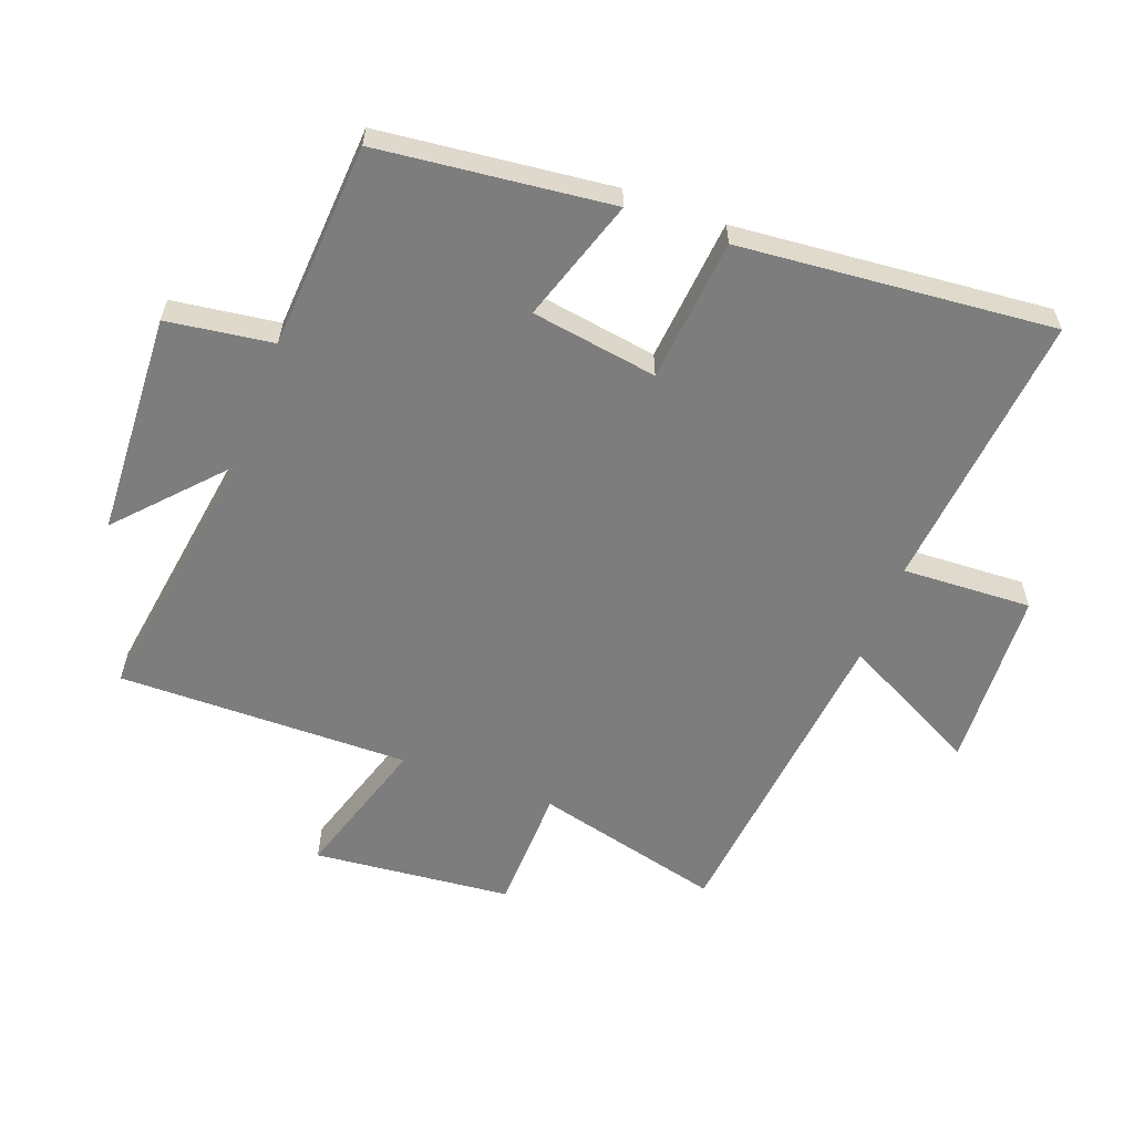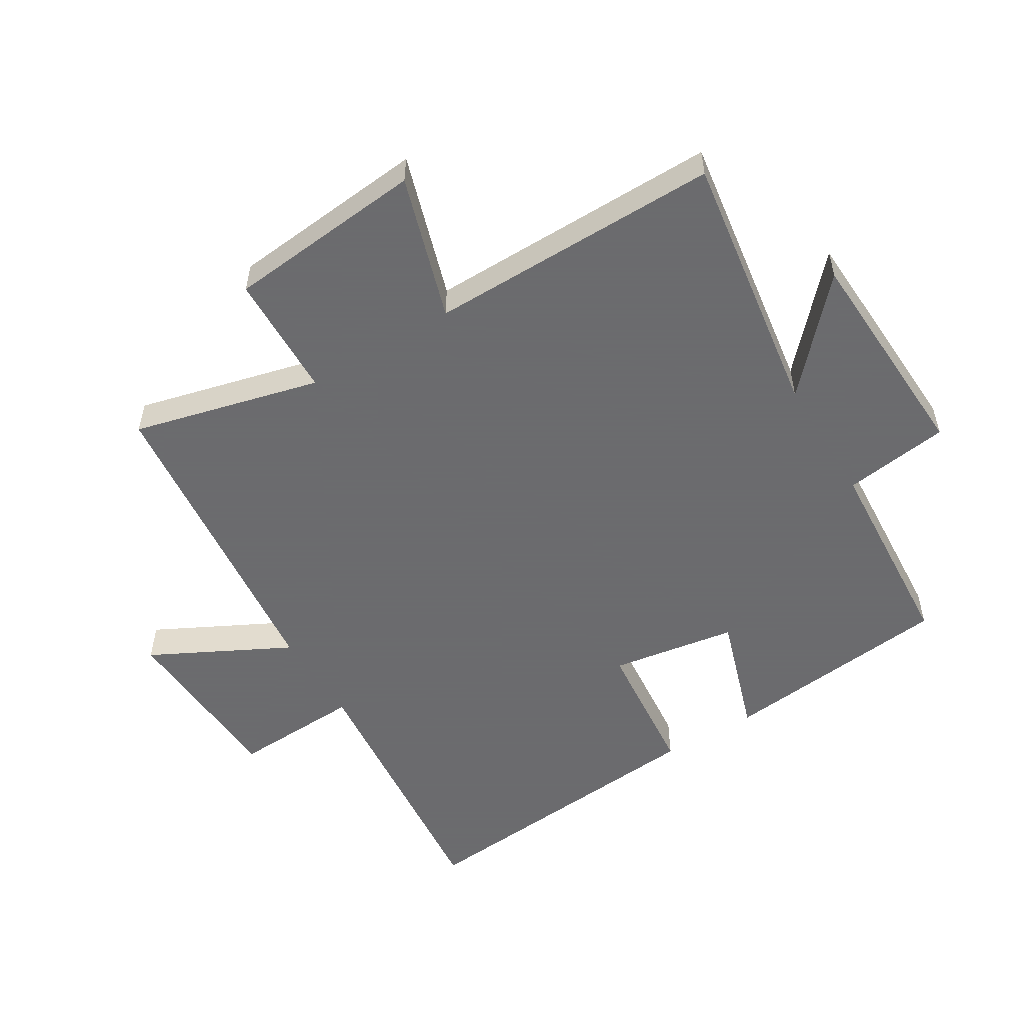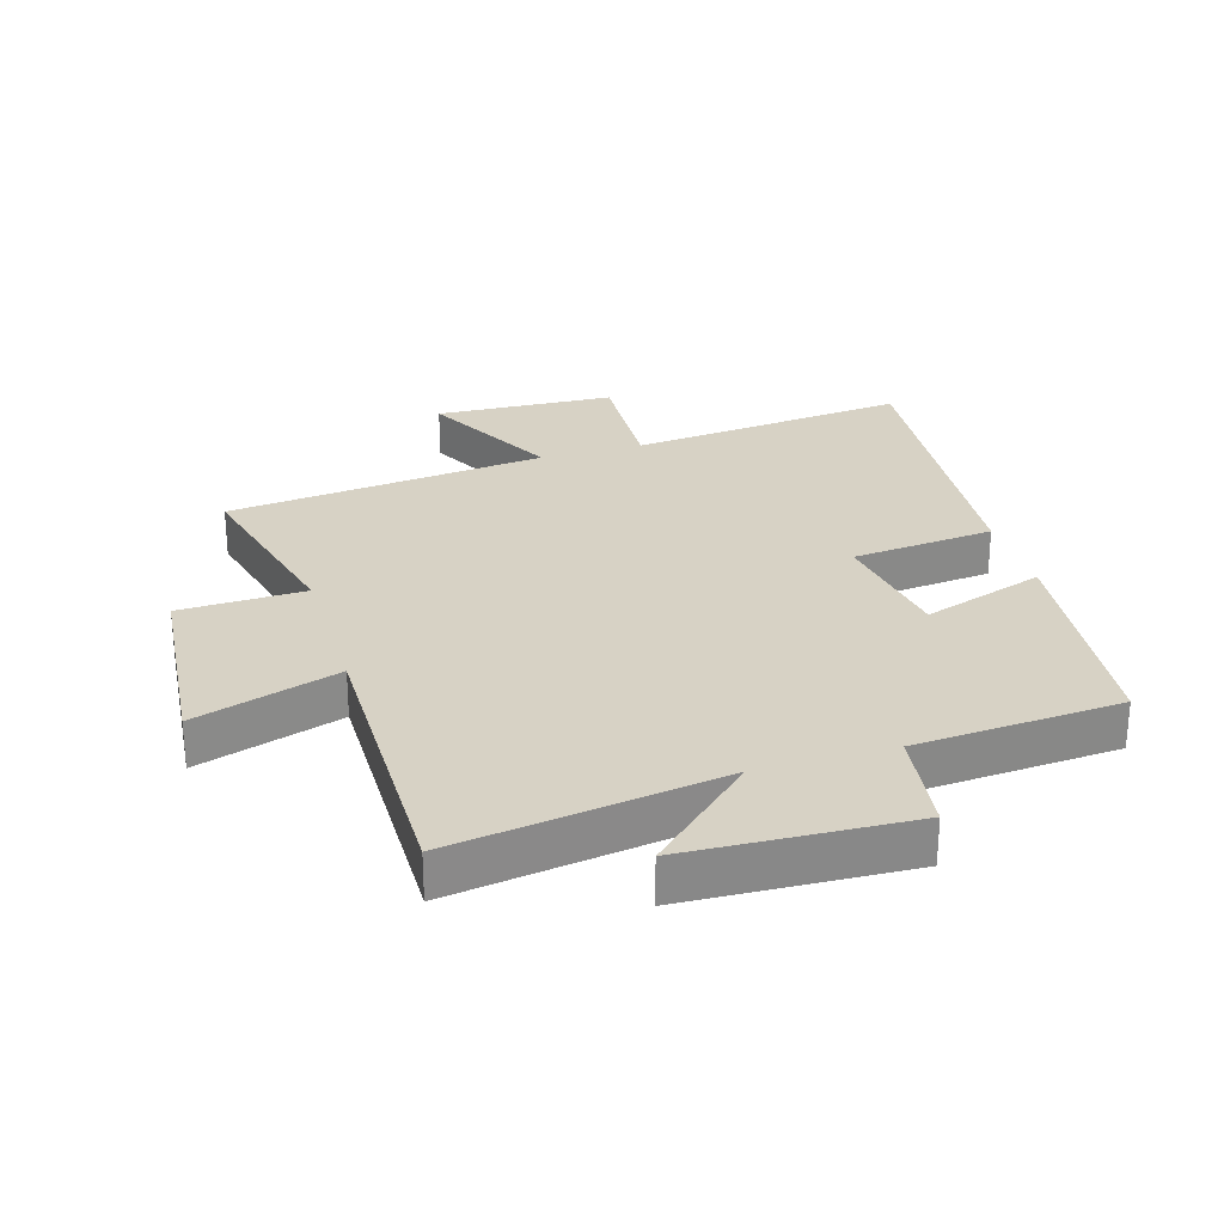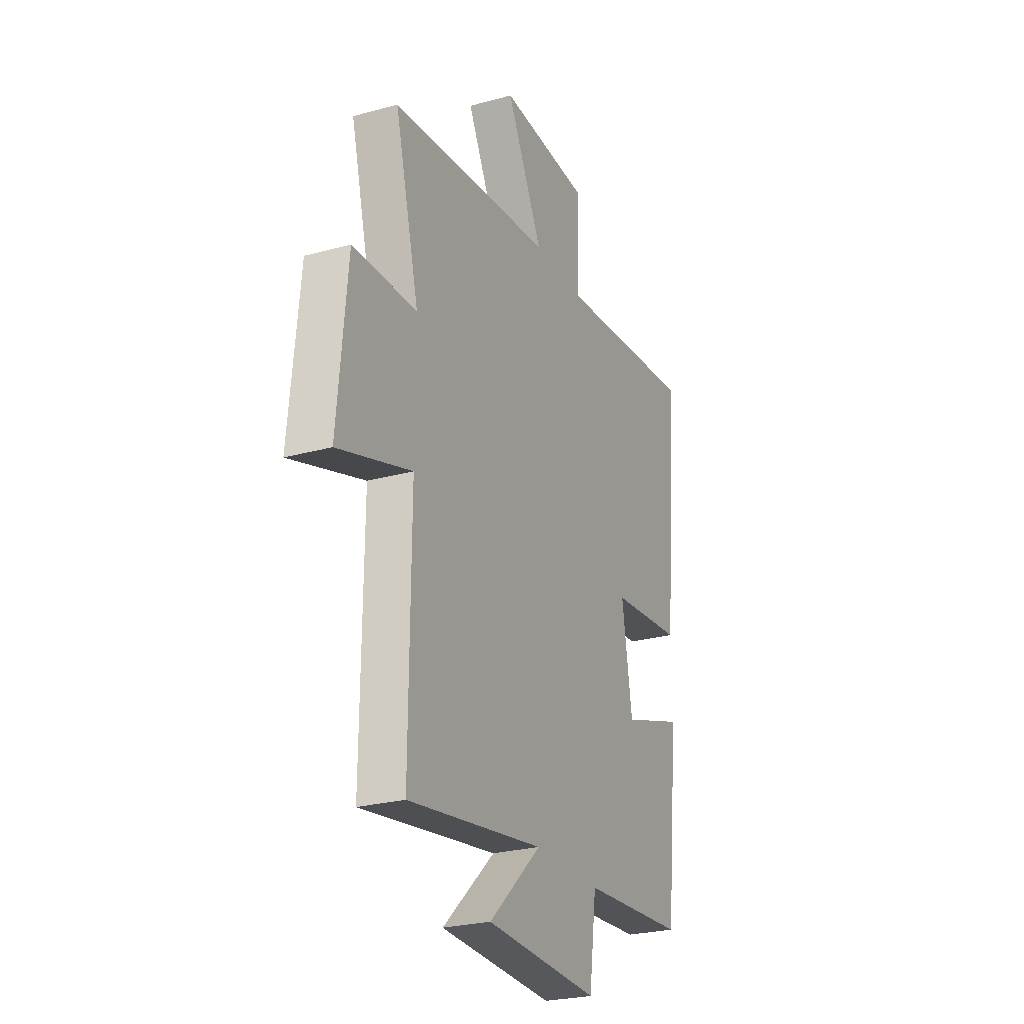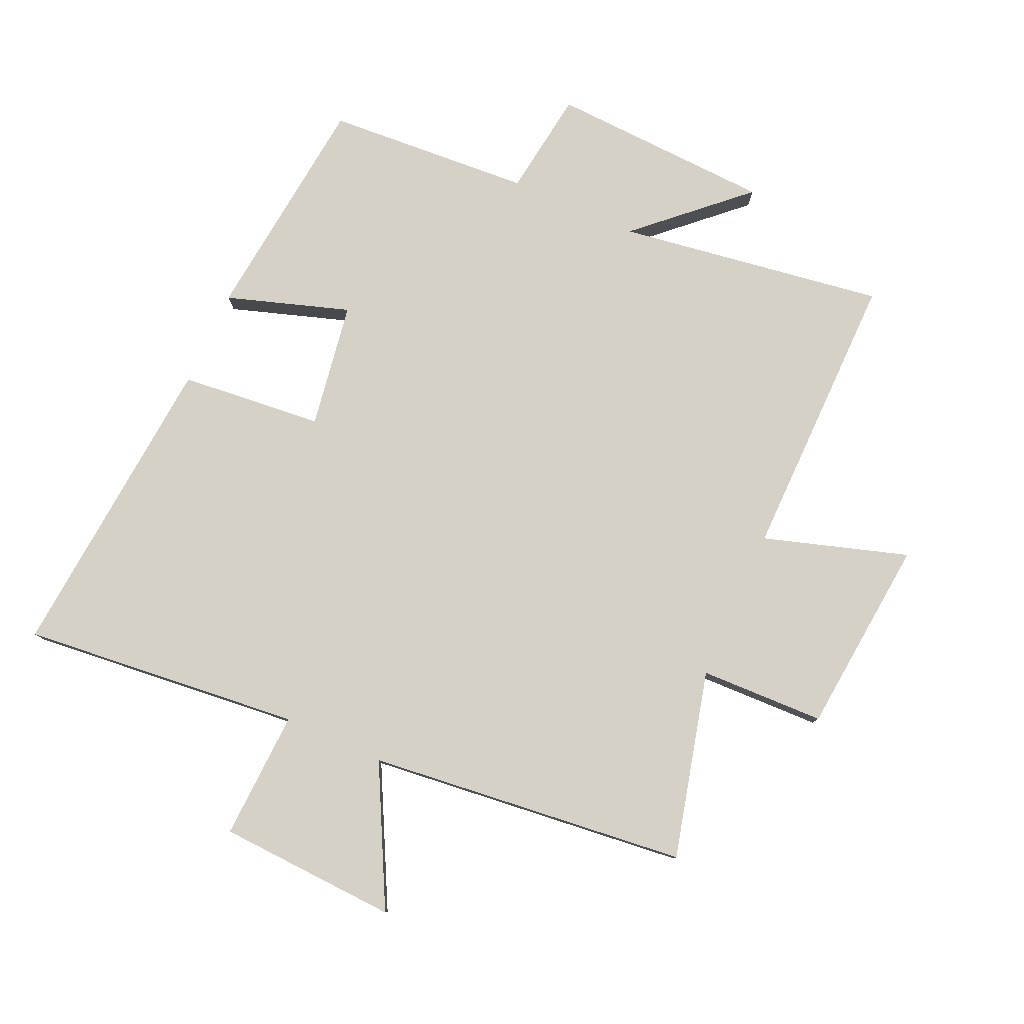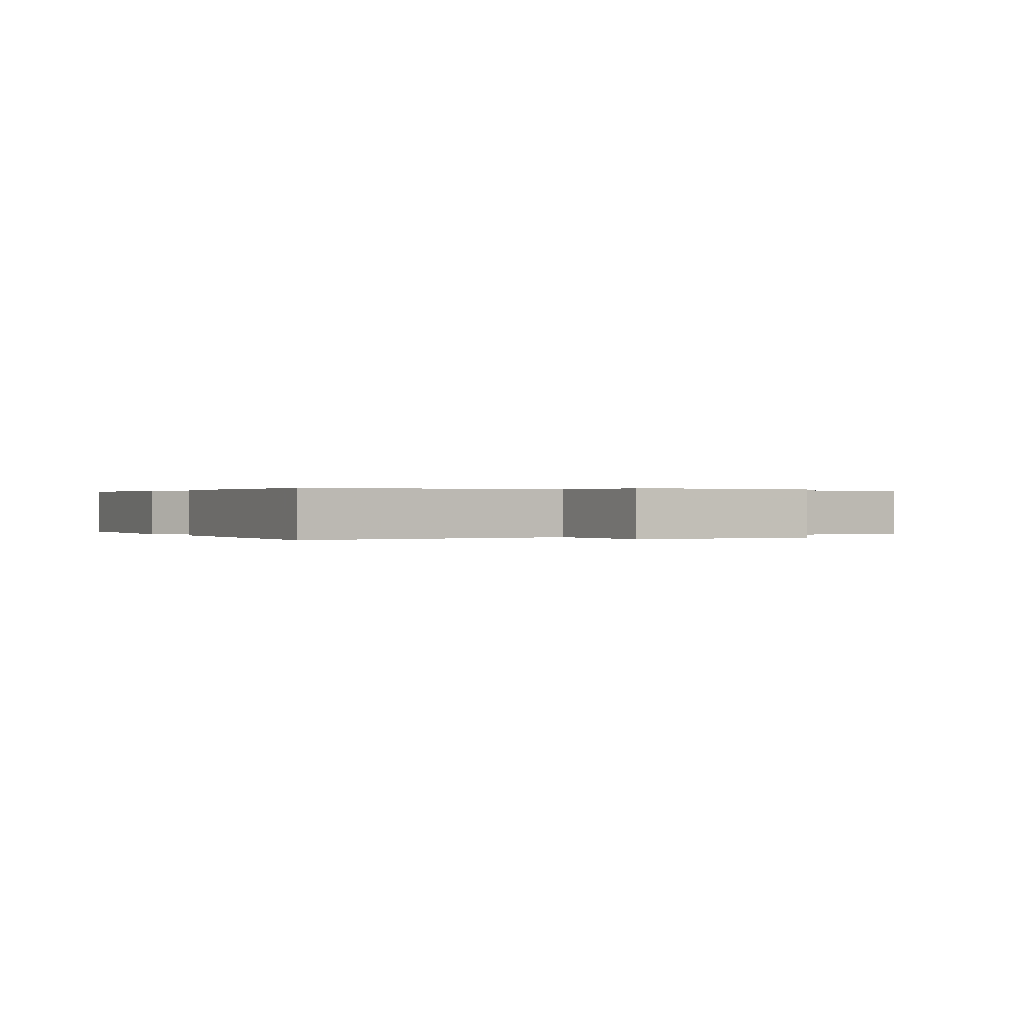
<metadata>
{"format":"obj","ext":"obj","renderer":"f3d","projection":"perspective","resolution":1024,"background":"white","views":[{"elev":-59.1,"azim":-110.3,"up":"+Y"},{"elev":-53.5,"azim":121.4,"up":"+Y"},{"elev":27.3,"azim":163.2,"up":"+Y"},{"elev":-25.8,"azim":113.7,"up":"+Z"},{"elev":79.4,"azim":24.2,"up":"+Y"},{"elev":0.2,"azim":-30.3,"up":"+Y"}]}
</metadata>
<code>
v 0.575 0.07 0.444
v 0.5 0.07 0.147
v 0.699 0.07 0.141
v 0.729 0.07 -0.173
v 0.5 0.07 -0.101
v 0.504 0.07 -0.564
v 0.079 0.07 -0.5
v 0.244 0.07 -0.652
v -0.11 0.07 -0.668
v -0.133 0.07 -0.5
v -0.46 0.07 -0.478
v -0.5 0.07 -0.11
v -0.305 0.07 -0.174
v -0.273 0.07 0.026
v -0.5 0.07 0.048
v -0.543 0.07 0.545
v -0.098 0.07 0.5
v -0.107 0.07 0.705
v 0.179 0.07 0.719
v 0.066 0.07 0.5
v 0.575 0 0.444
v 0.5 0 0.147
v 0.699 0 0.141
v 0.729 0 -0.173
v 0.5 0 -0.101
v 0.504 0 -0.564
v 0.079 0 -0.5
v 0.244 0 -0.652
v -0.11 0 -0.668
v -0.133 0 -0.5
v -0.46 0 -0.478
v -0.5 0 -0.11
v -0.305 0 -0.174
v -0.273 0 0.026
v -0.5 0 0.048
v -0.543 0 0.545
v -0.098 0 0.5
v -0.107 0 0.705
v 0.179 0 0.719
v 0.066 0 0.5
f 17 18 19 20
f 17 20 1 2
f 14 15 16 17
f 13 14 17 2
f 10 11 12 13
f 10 13 2 3
f 7 8 9 10
f 7 10 3
f 5 6 7
f 5 7 3
f 3 4 5
f 40 39 38 37
f 22 21 40 37
f 37 36 35 34
f 22 37 34 33
f 33 32 31 30
f 23 22 33 30
f 30 29 28 27
f 23 30 27
f 27 26 25
f 23 27 25
f 25 24 23
f 1 21 22 2
f 2 22 23 3
f 3 23 24 4
f 4 24 25 5
f 5 25 26 6
f 6 26 27 7
f 7 27 28 8
f 8 28 29 9
f 9 29 30 10
f 10 30 31 11
f 11 31 32 12
f 12 32 33 13
f 13 33 34 14
f 14 34 35 15
f 15 35 36 16
f 16 36 37 17
f 17 37 38 18
f 18 38 39 19
f 19 39 40 20
f 20 40 21 1

</code>
